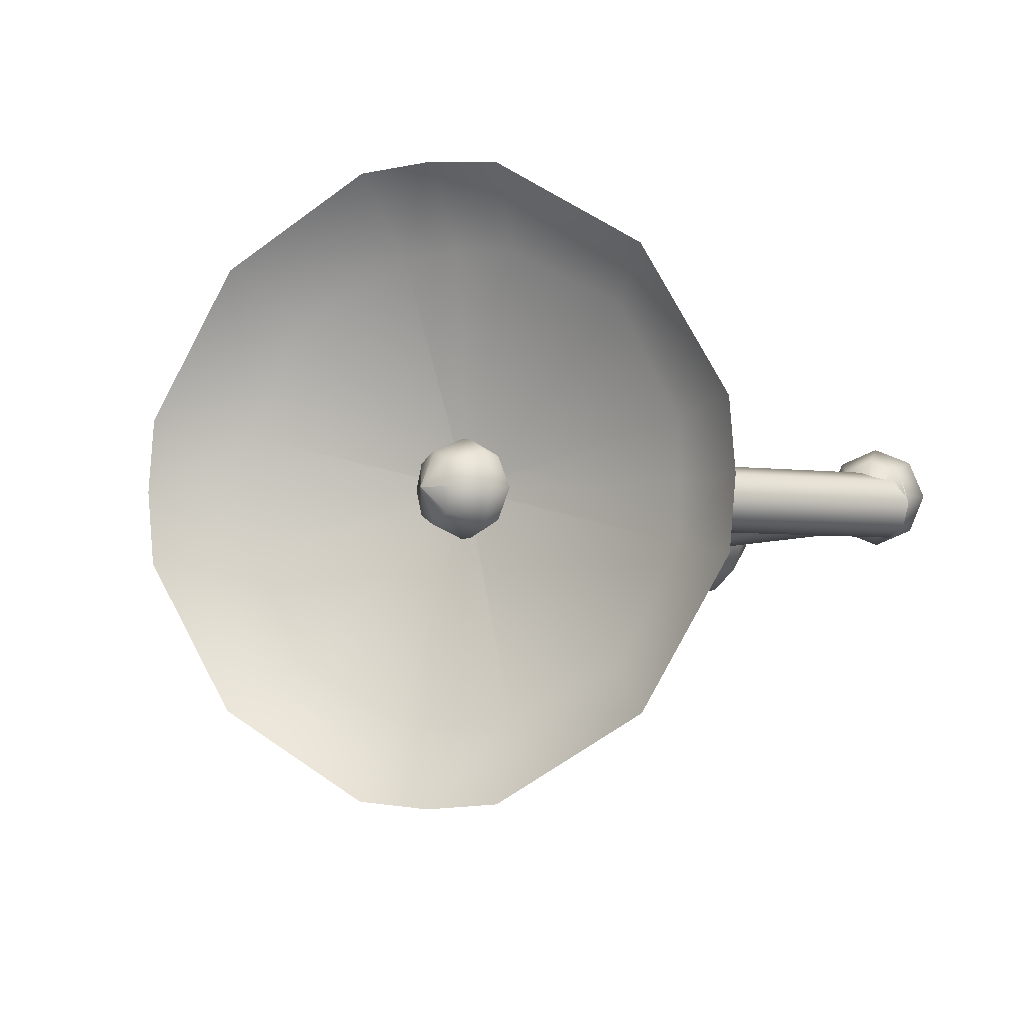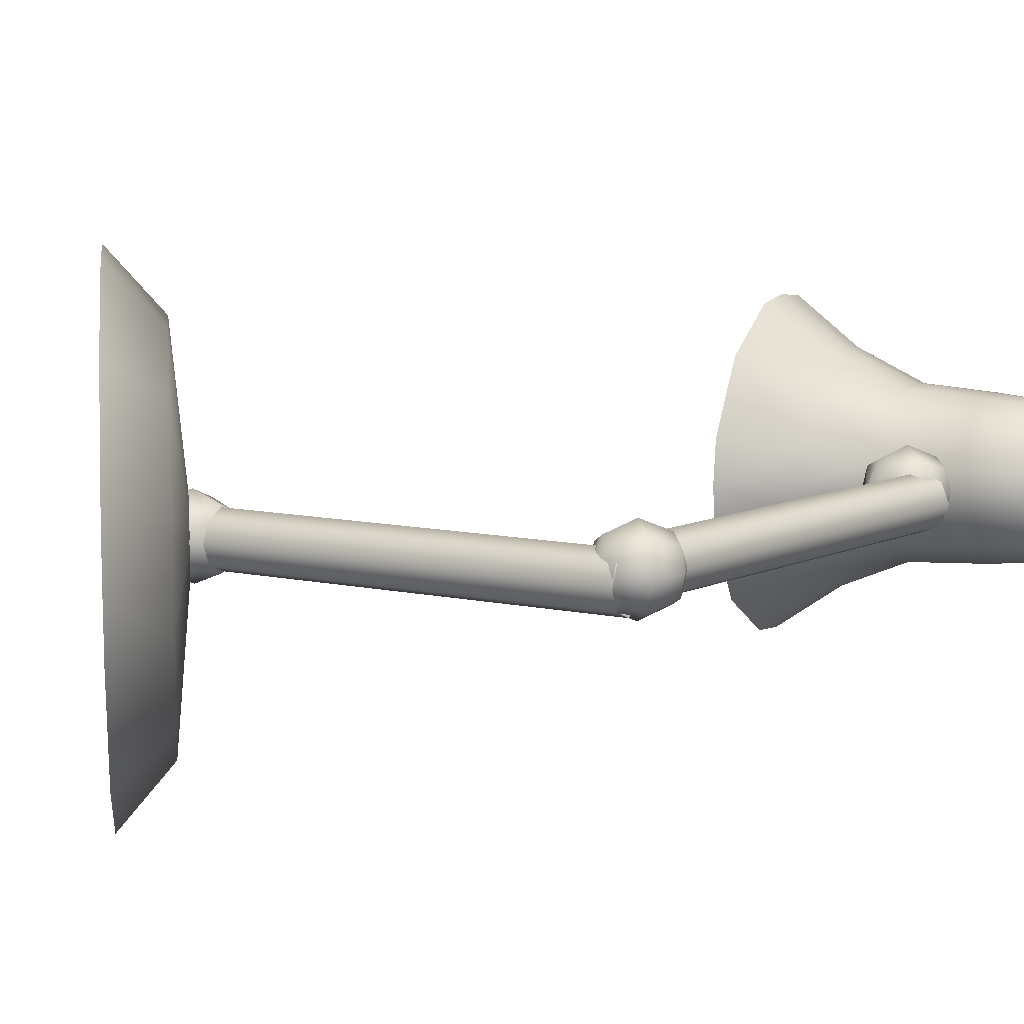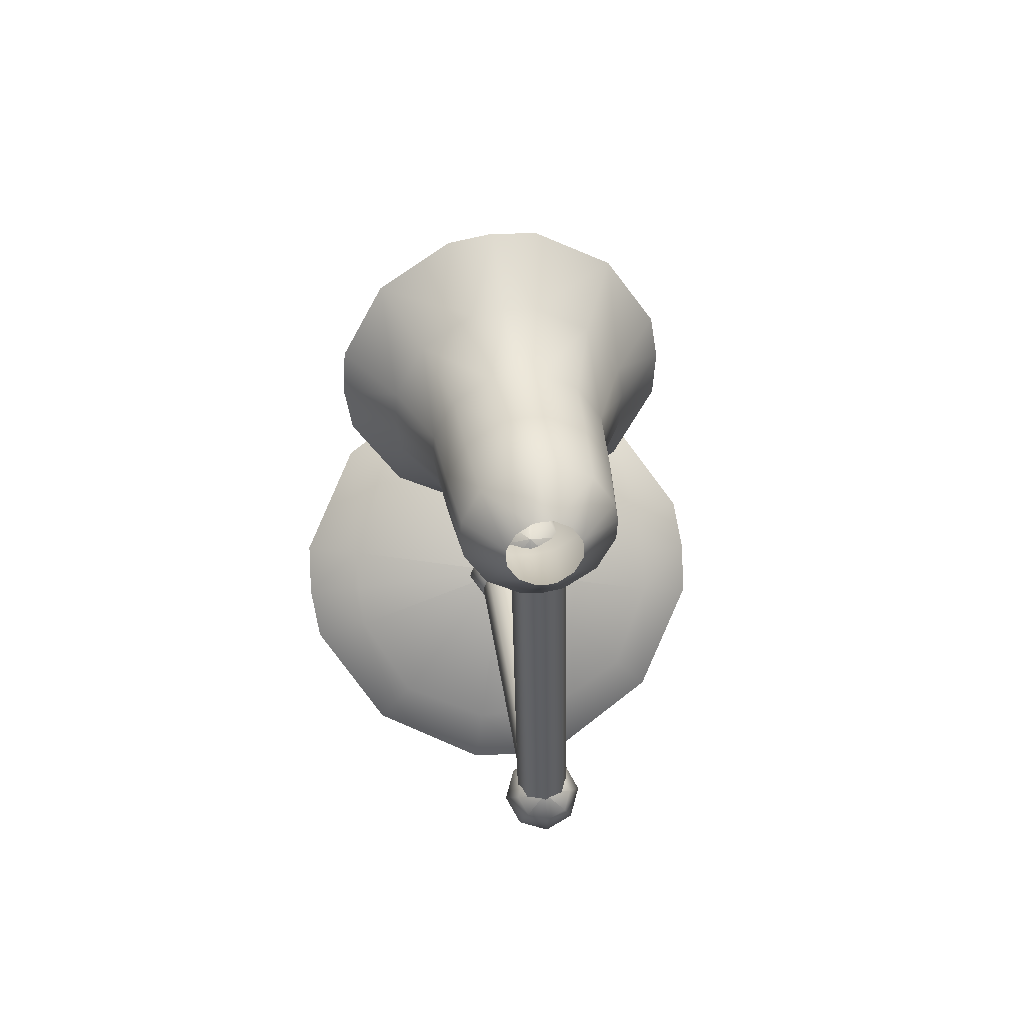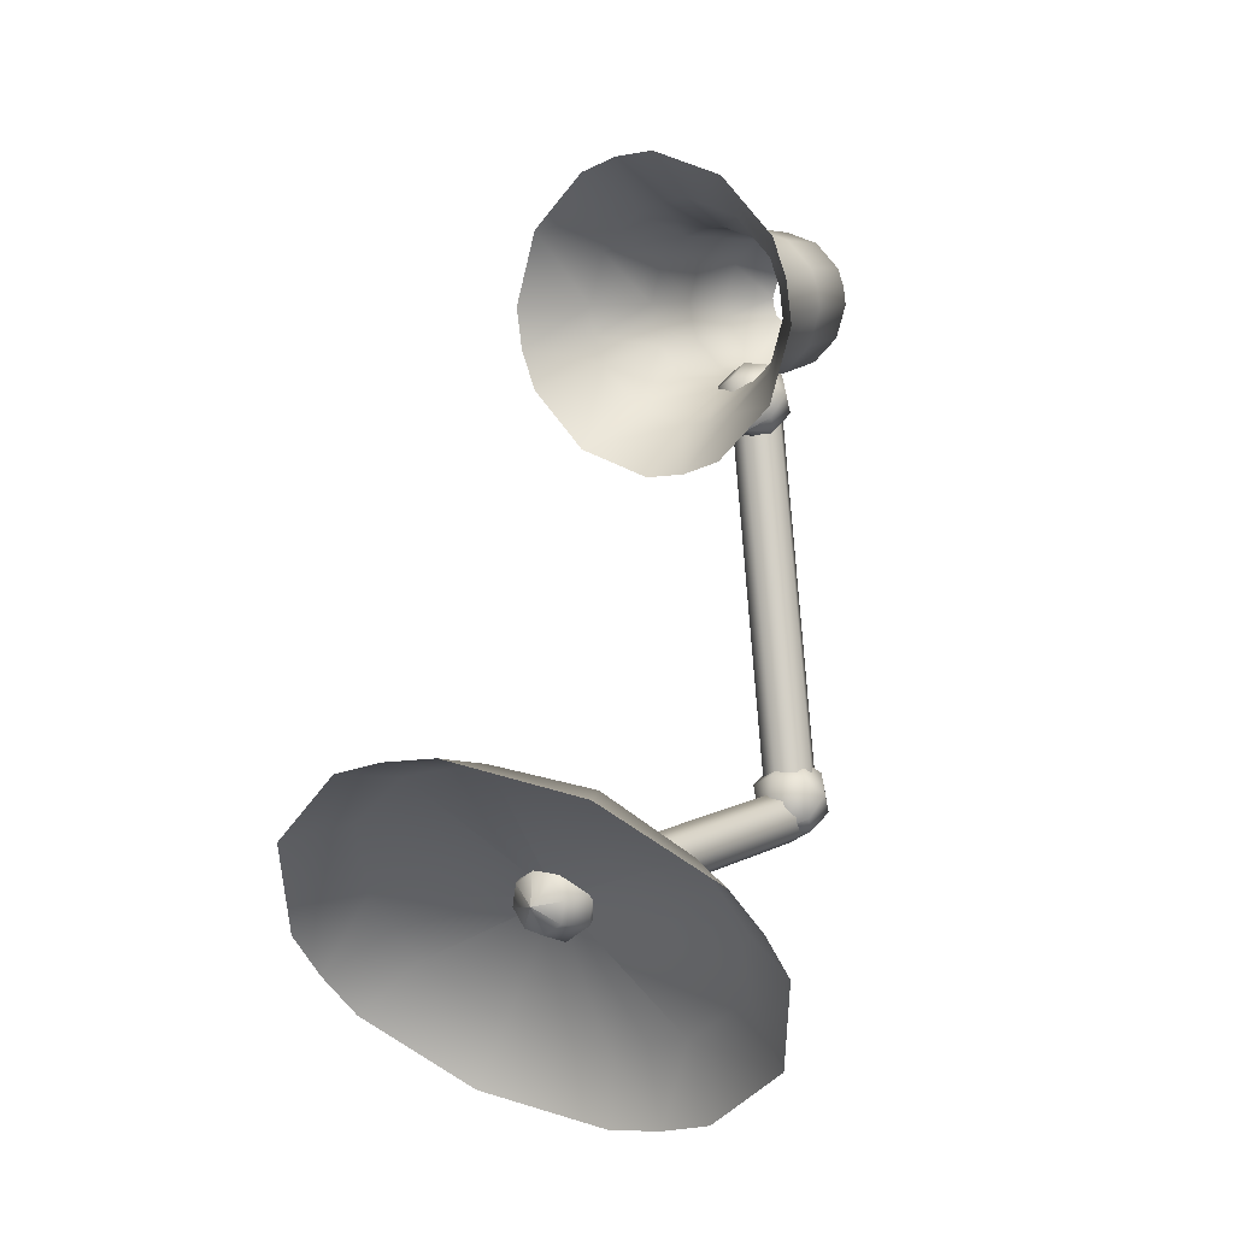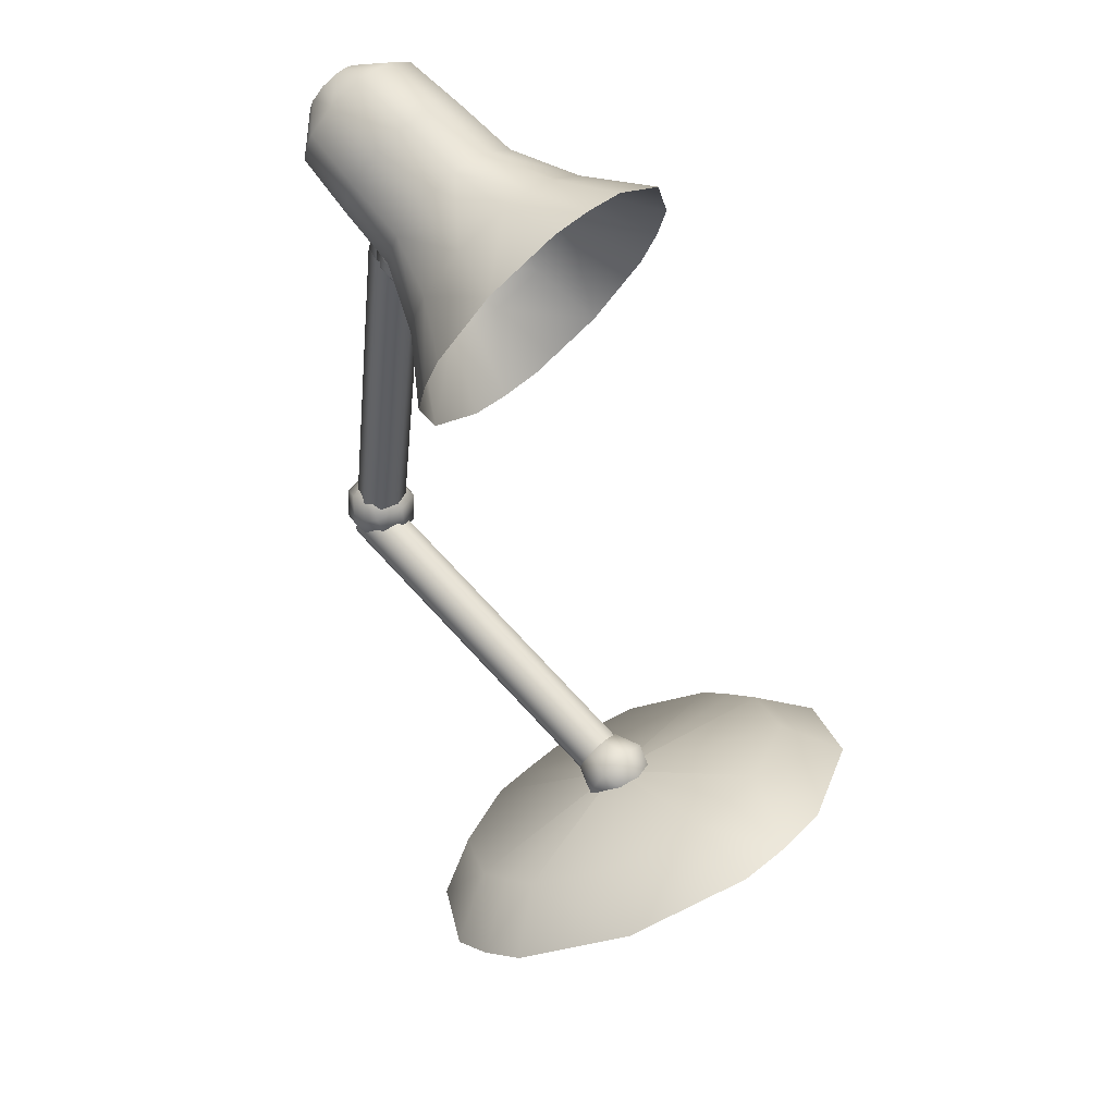
<metadata>
{"format":"obj","ext":"obj","renderer":"f3d","projection":"perspective","resolution":1024,"background":"white","views":[{"elev":-3.5,"azim":-11.2,"up":"+Z"},{"elev":9.9,"azim":48.1,"up":"+Z"},{"elev":57.0,"azim":81.8,"up":"+Y"},{"elev":-14.7,"azim":-54.0,"up":"+Y"},{"elev":46.3,"azim":-135.7,"up":"+Y"}]}
</metadata>
<code>
v -20.21 1.511 0
v -19.19 0.6398 0.3382
v -19.06 0.07784 0.4179
v -20.21 1.511 0
v -19.18 0.6348 0
v -19.03 0.05766 -0
v -20.21 1.511 0
v -19.19 0.6398 -0.3382
v -19.06 0.07784 -0.4179
v -20.21 1.511 0
v -19.47 0.8361 -0.9942
v -19.46 0.3647 -1.267
v -20.21 1.511 0
v -20 1.212 -1.336
v -20.16 0.8514 -1.767
v -20.21 1.511 0
v -20.28 1.406 -1.345
v -20.5 1.091 -1.802
v -20.21 1.511 0
v -20.56 1.6 -1.336
v -20.84 1.331 -1.767
v -20.21 1.511 0
v -21.1 1.976 -0.9942
v -21.54 1.817 -1.267
v -20.21 1.511 0
v -21.38 2.173 -0.3382
v -21.95 2.104 -0.4179
v -20.21 1.511 0
v -21.38 2.178 -0
v -21.98 2.125 0
v -20.21 1.511 0
v -21.38 2.173 0.3382
v -21.95 2.104 0.4179
v -20.21 1.511 0
v -21.1 1.976 0.9942
v -21.54 1.817 1.267
v -20.21 1.511 0
v -20.56 1.6 1.336
v -20.84 1.331 1.767
v -20.21 1.511 0
v -20.28 1.406 1.345
v -20.5 1.091 1.802
v -20.21 1.511 0
v -20 1.212 1.336
v -20.16 0.8514 1.767
v -20.21 1.511 0
v -19.47 0.8361 0.9942
v -19.46 0.3647 1.267
f 48 3 2
f 48 2 47
f 1 46 2
f 46 47 2
f 45 48 44
f 48 47 44
f 44 47 46
f 44 46 43
f 42 45 44
f 42 44 41
f 41 44 43
f 41 43 40
f 39 42 38
f 42 41 38
f 38 41 37
f 41 40 37
f 36 39 38
f 36 38 35
f 35 38 34
f 38 37 34
f 33 36 32
f 36 35 32
f 32 35 34
f 32 34 31
f 30 33 32
f 30 32 29
f 29 32 31
f 29 31 28
f 27 30 26
f 30 29 26
f 26 29 25
f 29 28 25
f 24 27 26
f 24 26 23
f 23 26 22
f 26 25 22
f 21 24 20
f 24 23 20
f 20 23 22
f 20 22 19
f 18 21 20
f 18 20 17
f 17 20 19
f 17 19 16
f 15 18 14
f 18 17 14
f 14 17 13
f 17 16 13
f 12 15 14
f 12 14 11
f 11 14 10
f 14 13 10
f 9 12 8
f 12 11 8
f 8 11 10
f 8 10 7
f 6 9 8
f 6 8 5
f 5 8 7
f 5 7 4
f 3 6 2
f 6 5 2
f 4 1 5
f 1 2 5
v -20.49 1.415 0
v -20.49 1.415 0
v -20.49 1.415 0
v -20.49 1.415 0
v -20.49 1.415 0
v -20.49 1.415 0
v -20.49 1.415 0
v -20.49 1.415 0
v -20.46 1.586 0.1502
v -20.41 1.443 0.2124
v -20.36 1.301 0.1502
v -20.34 1.242 -0
v -20.36 1.301 -0.1502
v -20.41 1.443 -0.2124
v -20.46 1.586 -0.1502
v -20.48 1.645 0
v -20.28 1.713 0.2124
v -20.21 1.511 0.3003
v -20.14 1.31 0.2124
v -20.11 1.227 0
v -20.14 1.31 -0.2124
v -20.21 1.511 -0.3003
v -20.28 1.713 -0.2124
v -20.3 1.796 0
v -20.06 1.721 0.1502
v -20.01 1.579 0.2124
v -19.96 1.437 0.1502
v -19.94 1.378 0
v -19.96 1.437 -0.1502
v -20.01 1.579 -0.2124
v -20.06 1.721 -0.1502
v -20.08 1.78 0
v -19.92 1.607 0
v -19.92 1.607 0
v -19.92 1.607 0
v -19.92 1.607 0
v -19.92 1.607 0
v -19.92 1.607 0
v -19.92 1.607 0
v -19.92 1.607 0
f 80 88 87
f 80 87 79
f 79 87 78
f 87 86 78
f 78 86 85
f 78 85 77
f 77 85 84
f 77 84 76
f 76 84 83
f 76 83 75
f 75 83 82
f 75 82 74
f 74 82 81
f 74 81 73
f 73 81 88
f 73 88 80
f 72 80 71
f 80 79 71
f 71 79 78
f 71 78 70
f 70 78 77
f 70 77 69
f 69 77 76
f 69 76 68
f 68 76 75
f 68 75 67
f 67 75 74
f 67 74 66
f 66 74 73
f 66 73 65
f 65 73 80
f 65 80 72
f 64 72 71
f 64 71 63
f 63 71 62
f 71 70 62
f 62 70 69
f 62 69 61
f 61 69 60
f 69 68 60
f 60 68 67
f 60 67 59
f 59 67 58
f 67 66 58
f 58 66 65
f 58 65 57
f 57 65 64
f 65 72 64
f 56 64 63
f 56 63 55
f 55 63 62
f 55 62 54
f 54 62 61
f 54 61 53
f 53 61 60
f 53 60 52
f 52 60 59
f 52 59 51
f 51 59 58
f 51 58 50
f 57 49 50
f 57 50 58
f 49 57 64
f 49 64 56
v -17.39 2.611 -0.1414
v -20.27 1.639 -0.1414
v -17.41 2.666 0
v -20.29 1.694 -0
v -17.39 2.611 0.1414
v -20.27 1.639 0.1414
v -17.35 2.477 0.2
v -20.23 1.505 0.2
v -17.3 2.343 0.1414
v -20.18 1.371 0.1414
v -17.28 2.287 0
v -20.16 1.315 -0
v -17.3 2.343 -0.1414
v -20.18 1.371 -0.1414
v -17.35 2.477 -0.2
v -20.23 1.505 -0.2
f 89 103 104
f 89 104 90
f 102 104 103
f 102 103 101
f 100 102 99
f 102 101 99
f 98 100 97
f 100 99 97
f 96 98 97
f 96 97 95
f 94 96 95
f 94 95 93
f 92 94 93
f 92 93 91
f 91 89 90
f 91 90 92
v -17.53 2.324 0.05858
v -17.53 2.324 0.05858
v -17.53 2.324 0.05858
v -17.53 2.324 0.05858
v -17.53 2.324 0.05858
v -17.53 2.324 0.05858
v -17.53 2.324 0.05858
v -17.53 2.324 0.05858
v -17.62 2.471 0.2087
v -17.49 2.402 0.2709
v -17.36 2.333 0.2087
v -17.3 2.304 0.05858
v -17.36 2.333 -0.09158
v -17.49 2.402 -0.1538
v -17.62 2.471 -0.09158
v -17.68 2.5 0.05858
v -17.58 2.688 0.2709
v -17.39 2.591 0.3589
v -17.2 2.493 0.2709
v -17.13 2.453 0.05858
v -17.2 2.493 -0.1538
v -17.39 2.591 -0.2417
v -17.58 2.688 -0.1538
v -17.66 2.729 0.05858
v -17.43 2.848 0.2087
v -17.29 2.779 0.2709
v -17.16 2.71 0.2087
v -17.11 2.682 0.05858
v -17.16 2.71 -0.09158
v -17.29 2.779 -0.1538
v -17.43 2.848 -0.09158
v -17.48 2.877 0.05858
v -17.25 2.857 0.05858
v -17.25 2.857 0.05858
v -17.25 2.857 0.05858
v -17.25 2.857 0.05858
v -17.25 2.857 0.05858
v -17.25 2.857 0.05858
v -17.25 2.857 0.05858
v -17.25 2.857 0.05858
f 136 144 143
f 136 143 135
f 135 143 134
f 143 142 134
f 134 142 141
f 134 141 133
f 133 141 140
f 133 140 132
f 132 140 139
f 132 139 131
f 131 139 138
f 131 138 130
f 130 138 137
f 130 137 129
f 129 137 144
f 129 144 136
f 128 136 127
f 136 135 127
f 127 135 134
f 127 134 126
f 126 134 133
f 126 133 125
f 125 133 132
f 125 132 124
f 124 132 131
f 124 131 123
f 123 131 130
f 123 130 122
f 122 130 129
f 122 129 121
f 121 129 136
f 121 136 128
f 120 128 127
f 120 127 119
f 119 127 118
f 127 126 118
f 118 126 125
f 118 125 117
f 117 125 116
f 125 124 116
f 116 124 123
f 116 123 115
f 115 123 114
f 123 122 114
f 114 122 121
f 114 121 113
f 113 121 120
f 121 128 120
f 112 120 119
f 112 119 111
f 111 119 118
f 111 118 110
f 110 118 117
f 110 117 109
f 109 117 116
f 109 116 108
f 108 116 115
f 108 115 107
f 107 115 114
f 107 114 106
f 113 105 106
f 113 106 114
f 105 113 120
f 105 120 112
v -17.93 5.565 -0.08284
v -17.53 2.552 -0.08284
v -17.99 5.557 0.05858
v -17.59 2.544 0.05858
v -17.93 5.565 0.2
v -17.53 2.552 0.2
v -17.79 5.584 0.2586
v -17.39 2.571 0.2586
v -17.65 5.603 0.2
v -17.25 2.59 0.2
v -17.6 5.61 0.05858
v -17.19 2.597 0.05858
v -17.65 5.603 -0.08284
v -17.25 2.59 -0.08284
v -17.79 5.584 -0.1414
v -17.39 2.571 -0.1414
f 145 159 160
f 145 160 146
f 158 160 159
f 158 159 157
f 156 158 155
f 158 157 155
f 154 156 153
f 156 155 153
f 152 154 153
f 152 153 151
f 150 152 151
f 150 151 149
f 148 150 149
f 148 149 147
f 147 145 146
f 147 146 148
v -18.05 5.307 0.1172
v -18.05 5.307 0.1172
v -18.05 5.307 0.1172
v -18.05 5.307 0.1172
v -18.05 5.307 0.1172
v -18.05 5.307 0.1172
v -18.05 5.307 0.1172
v -18.05 5.307 0.1172
v -18.16 5.447 0.2673
v -18.02 5.388 0.3295
v -17.88 5.329 0.2673
v -17.82 5.304 0.1172
v -17.88 5.329 -0.033
v -18.02 5.388 -0.0952
v -18.16 5.447 -0.033
v -18.21 5.472 0.1172
v -18.13 5.667 0.3295
v -17.93 5.583 0.4175
v -17.74 5.5 0.3295
v -17.66 5.465 0.1172
v -17.74 5.5 -0.0952
v -17.93 5.583 -0.1832
v -18.13 5.667 -0.0952
v -18.21 5.701 0.1172
v -17.99 5.838 0.2673
v -17.85 5.778 0.3295
v -17.71 5.719 0.2673
v -17.65 5.695 0.1172
v -17.71 5.719 -0.033
v -17.85 5.778 -0.0952
v -17.99 5.838 -0.033
v -18.05 5.862 0.1172
v -17.82 5.859 0.1172
v -17.82 5.859 0.1172
v -17.82 5.859 0.1172
v -17.82 5.859 0.1172
v -17.82 5.859 0.1172
v -17.82 5.859 0.1172
v -17.82 5.859 0.1172
v -17.82 5.859 0.1172
f 192 200 199
f 192 199 191
f 191 199 190
f 199 198 190
f 190 198 197
f 190 197 189
f 189 197 196
f 189 196 188
f 188 196 195
f 188 195 187
f 187 195 194
f 187 194 186
f 186 194 193
f 186 193 185
f 185 193 200
f 185 200 192
f 184 192 183
f 192 191 183
f 183 191 190
f 183 190 182
f 182 190 189
f 182 189 181
f 181 189 188
f 181 188 180
f 180 188 187
f 180 187 179
f 179 187 186
f 179 186 178
f 178 186 185
f 178 185 177
f 177 185 192
f 177 192 184
f 176 184 183
f 176 183 175
f 175 183 174
f 183 182 174
f 174 182 181
f 174 181 173
f 173 181 172
f 181 180 172
f 172 180 179
f 172 179 171
f 171 179 170
f 179 178 170
f 170 178 177
f 170 177 169
f 169 177 176
f 177 184 176
f 168 176 175
f 168 175 167
f 167 175 174
f 167 174 166
f 166 174 173
f 166 173 165
f 165 173 172
f 165 172 164
f 164 172 171
f 164 171 163
f 163 171 170
f 163 170 162
f 169 161 162
f 169 162 170
f 161 169 176
f 161 176 168
v -17.26 6.828 0.303
v -17.28 6.892 0.1882
v -17.29 6.9 0.1172
v -17.28 6.892 0.04613
v -17.26 6.828 -0.0687
v -17.22 6.72 -0.1376
v -17.19 6.654 -0.1457
v -17.17 6.588 -0.1376
v -17.13 6.481 -0.0687
v -17.1 6.416 0.04613
v -17.1 6.409 0.1172
v -17.1 6.416 0.1882
v -17.13 6.481 0.303
v -17.17 6.588 0.3719
v -17.19 6.654 0.38
v -17.22 6.72 0.3719
v -17.58 6.912 0.4946
v -17.63 7.043 0.2614
v -17.63 7.058 0.1172
v -17.63 7.043 -0.0271
v -17.58 6.912 -0.2603
v -17.49 6.694 -0.4003
v -17.44 6.56 -0.4167
v -17.39 6.425 -0.4003
v -17.31 6.207 -0.2603
v -17.26 6.077 -0.0271
v -17.25 6.061 0.1172
v -17.26 6.077 0.2614
v -17.31 6.207 0.4946
v -17.39 6.425 0.6346
v -17.44 6.56 0.651
v -17.49 6.694 0.6346
v -18.05 6.764 0.5268
v -18.11 6.906 0.2737
v -18.11 6.923 0.1172
v -18.11 6.906 -0.03938
v -18.05 6.764 -0.2925
v -17.96 6.528 -0.4443
v -17.91 6.382 -0.4621
v -17.85 6.235 -0.4443
v -17.76 5.999 -0.2925
v -17.7 5.857 -0.03938
v -17.7 5.841 0.1172
v -17.7 5.857 0.2737
v -17.76 5.999 0.5268
v -17.85 6.235 0.6786
v -17.91 6.382 0.6964
v -17.96 6.528 0.6786
v -18.53 6.604 0.5498
v -18.59 6.754 0.2825
v -18.6 6.771 0.1172
v -18.59 6.754 -0.04818
v -18.53 6.604 -0.3155
v -18.44 6.354 -0.4759
v -18.38 6.2 -0.4947
v -18.32 6.046 -0.4759
v -18.22 5.796 -0.3155
v -18.17 5.646 -0.04818
v -18.16 5.629 0.1172
v -18.17 5.646 0.2825
v -18.22 5.796 0.5498
v -18.32 6.046 0.7102
v -18.38 6.2 0.729
v -18.44 6.354 0.7102
v -19.06 6.569 0.7066
v -19.14 6.773 0.3424
v -19.15 6.797 0.1172
v -19.14 6.773 -0.1081
v -19.06 6.569 -0.4723
v -18.93 6.229 -0.6908
v -18.85 6.019 -0.7165
v -18.77 5.808 -0.6908
v -18.64 5.468 -0.4723
v -18.56 5.264 -0.1081
v -18.55 5.24 0.1172
v -18.56 5.264 0.3424
v -18.64 5.468 0.7066
v -18.77 5.808 0.9251
v -18.85 6.019 0.9508
v -18.93 6.229 0.9251
v -19.6 6.622 0.9472
v -19.71 6.909 0.4343
v -19.72 6.943 0.1172
v -19.71 6.909 -0.2
v -19.6 6.622 -0.7128
v -19.41 6.143 -1.021
v -19.3 5.847 -1.057
v -19.19 5.551 -1.021
v -19 5.072 -0.7128
v -18.89 4.785 -0.2
v -18.88 4.751 0.1172
v -18.89 4.785 0.4343
v -19 5.072 0.9472
v -19.19 5.551 1.255
v -19.3 5.847 1.291
v -19.41 6.143 1.255
f 280 296 295
f 280 295 279
f 279 295 278
f 295 294 278
f 278 294 293
f 278 293 277
f 277 293 276
f 293 292 276
f 276 292 291
f 276 291 275
f 275 291 274
f 291 290 274
f 274 290 289
f 274 289 273
f 273 289 272
f 289 288 272
f 272 288 287
f 272 287 271
f 271 287 270
f 287 286 270
f 270 286 285
f 270 285 269
f 269 285 268
f 285 284 268
f 268 284 283
f 268 283 267
f 267 283 266
f 283 282 266
f 266 282 281
f 266 281 265
f 265 281 280
f 281 296 280
f 264 280 279
f 264 279 263
f 263 279 262
f 279 278 262
f 262 278 277
f 262 277 261
f 261 277 260
f 277 276 260
f 260 276 275
f 260 275 259
f 259 275 258
f 275 274 258
f 258 274 273
f 258 273 257
f 257 273 256
f 273 272 256
f 256 272 271
f 256 271 255
f 255 271 254
f 271 270 254
f 254 270 269
f 254 269 253
f 253 269 252
f 269 268 252
f 252 268 267
f 252 267 251
f 251 267 250
f 267 266 250
f 250 266 265
f 250 265 249
f 249 265 264
f 265 280 264
f 248 264 263
f 248 263 247
f 247 263 246
f 263 262 246
f 246 262 261
f 246 261 245
f 245 261 244
f 261 260 244
f 244 260 259
f 244 259 243
f 243 259 242
f 259 258 242
f 242 258 257
f 242 257 241
f 241 257 240
f 257 256 240
f 240 256 255
f 240 255 239
f 239 255 238
f 255 254 238
f 238 254 253
f 238 253 237
f 237 253 236
f 253 252 236
f 236 252 251
f 236 251 235
f 235 251 234
f 251 250 234
f 234 250 249
f 234 249 233
f 233 249 248
f 249 264 248
f 232 248 247
f 232 247 231
f 231 247 230
f 247 246 230
f 230 246 245
f 230 245 229
f 229 245 228
f 245 244 228
f 228 244 243
f 228 243 227
f 227 243 226
f 243 242 226
f 226 242 241
f 226 241 225
f 225 241 224
f 241 240 224
f 224 240 239
f 224 239 223
f 223 239 222
f 239 238 222
f 222 238 237
f 222 237 221
f 221 237 220
f 237 236 220
f 220 236 235
f 220 235 219
f 219 235 218
f 235 234 218
f 218 234 233
f 218 233 217
f 217 233 232
f 233 248 232
f 216 232 231
f 216 231 215
f 215 231 214
f 231 230 214
f 214 230 229
f 214 229 213
f 213 229 212
f 229 228 212
f 212 228 227
f 212 227 211
f 211 227 210
f 227 226 210
f 210 226 225
f 210 225 209
f 209 225 208
f 225 224 208
f 208 224 223
f 208 223 207
f 207 223 206
f 223 222 206
f 206 222 221
f 206 221 205
f 205 221 204
f 221 220 204
f 204 220 219
f 204 219 203
f 203 219 202
f 219 218 202
f 217 201 202
f 217 202 218
f 201 217 216
f 217 232 216

</code>
